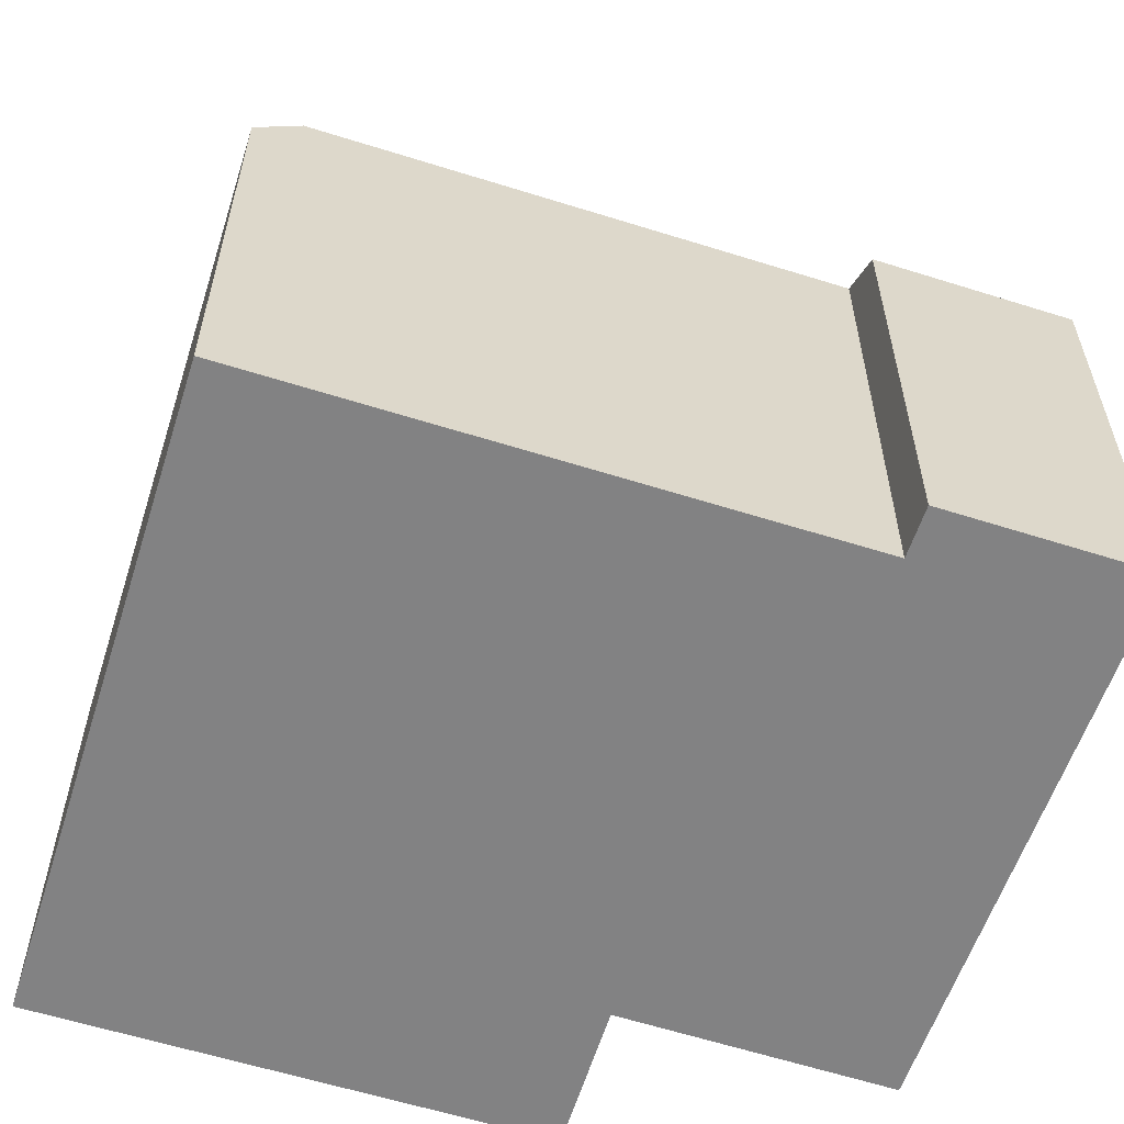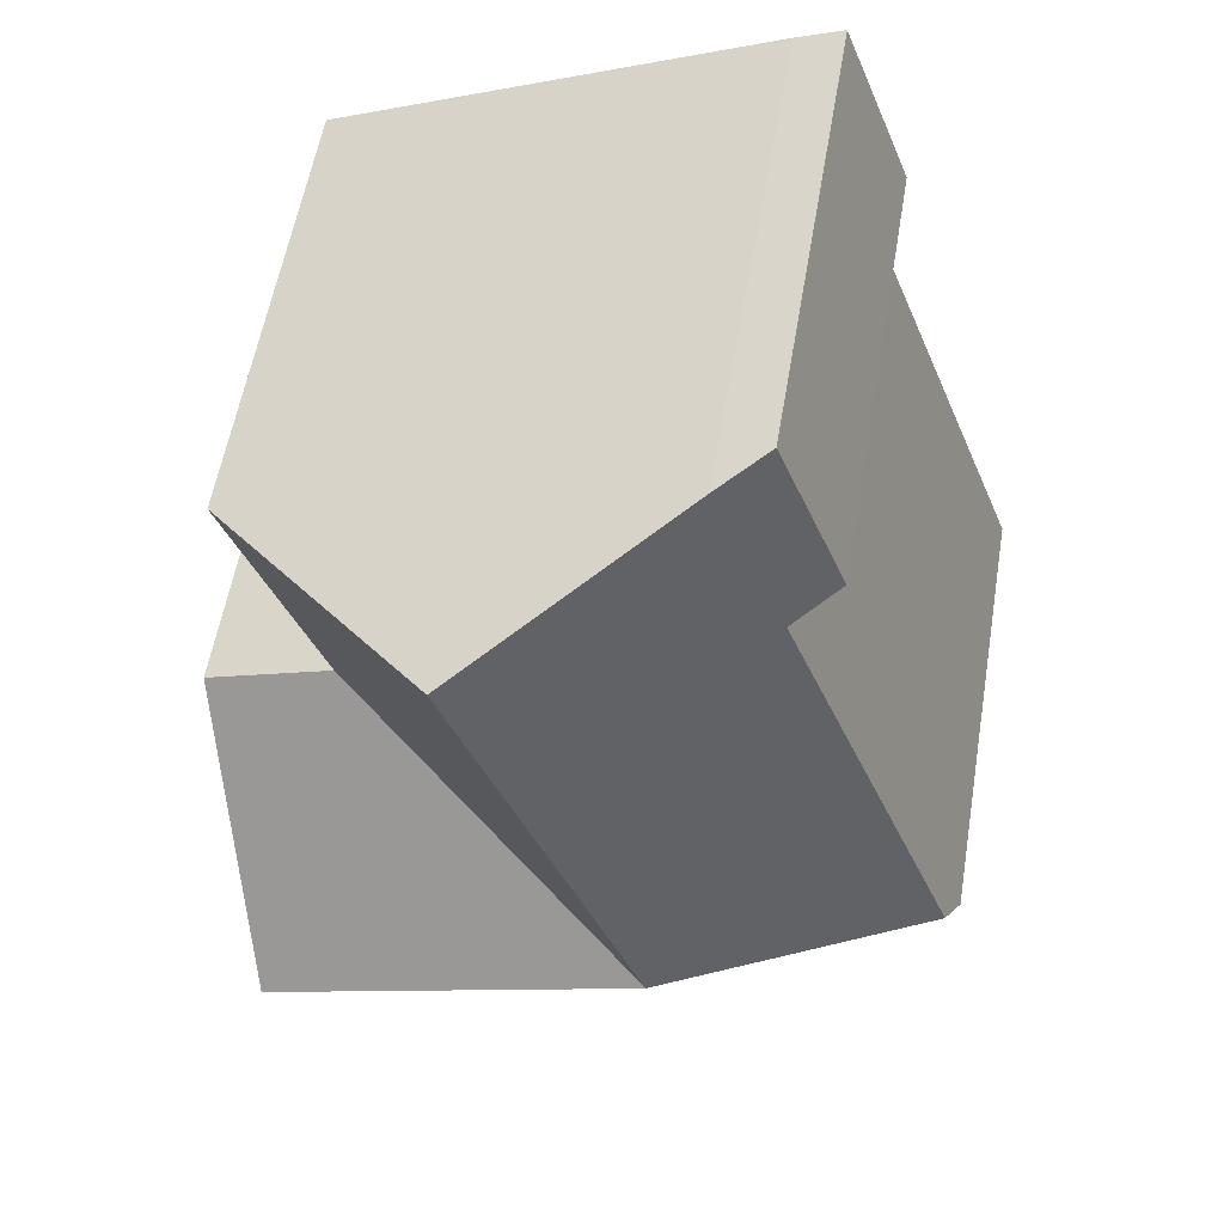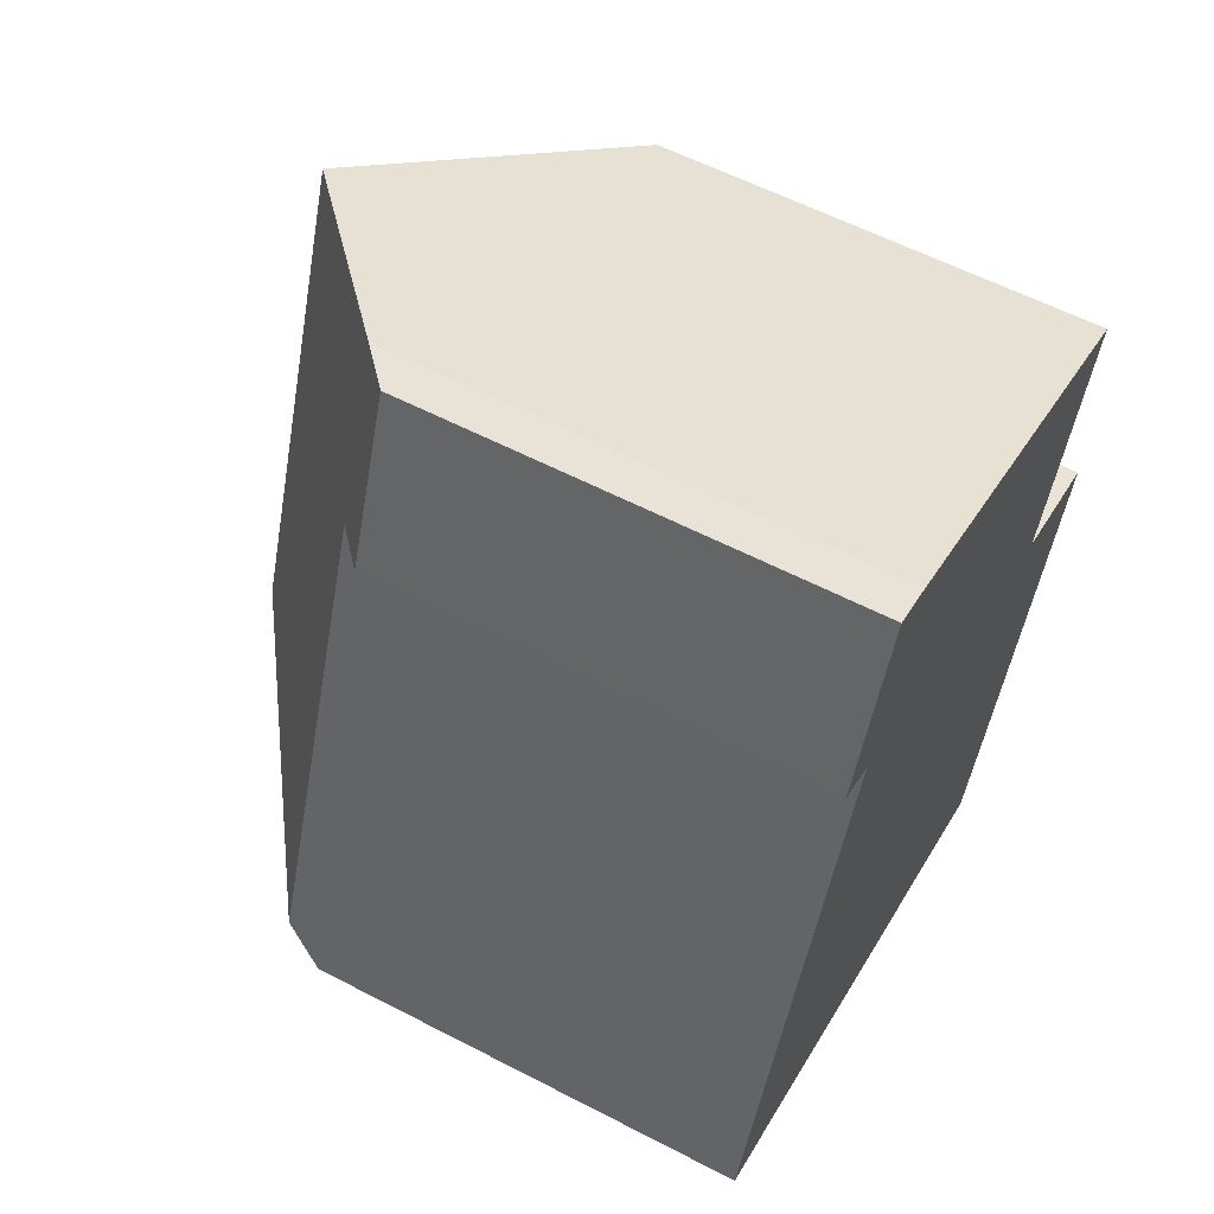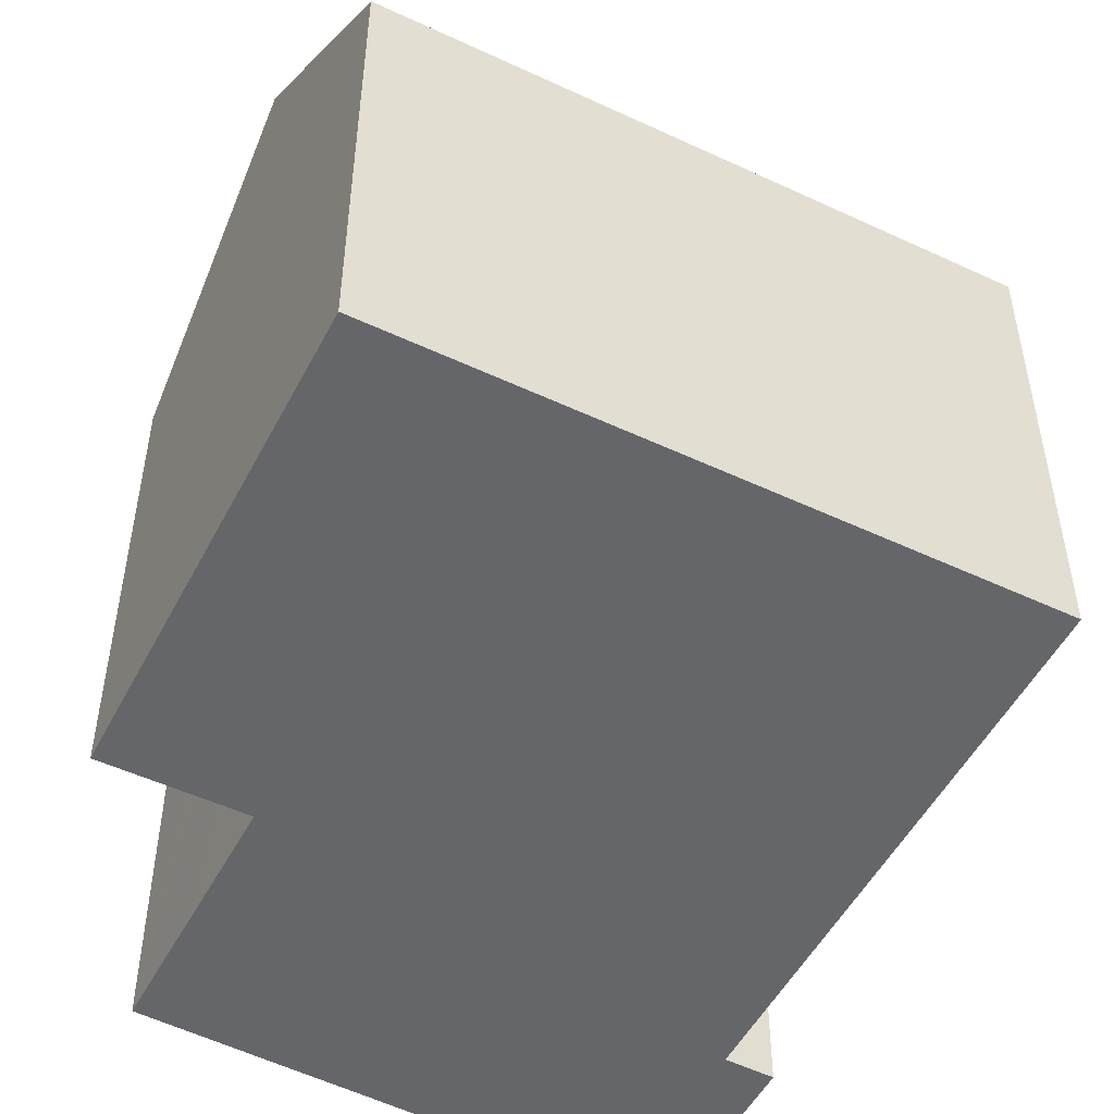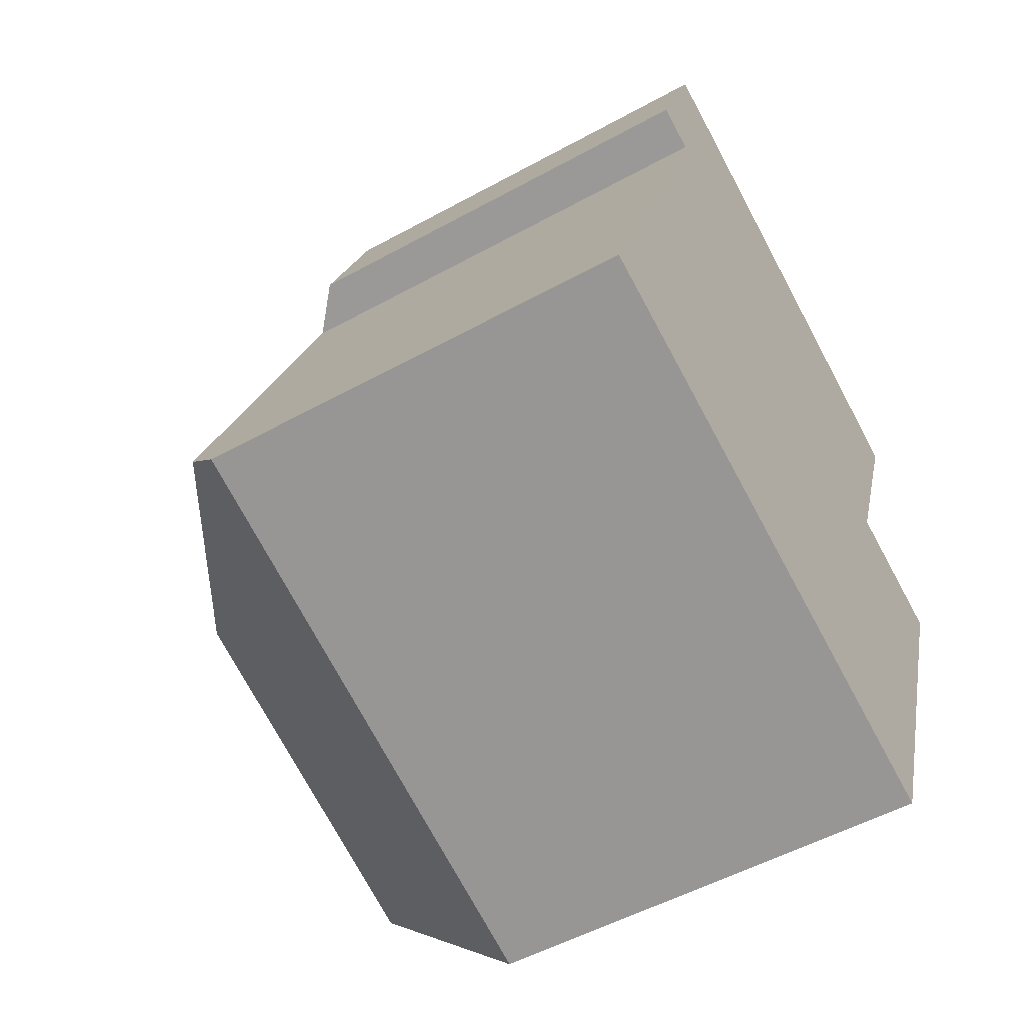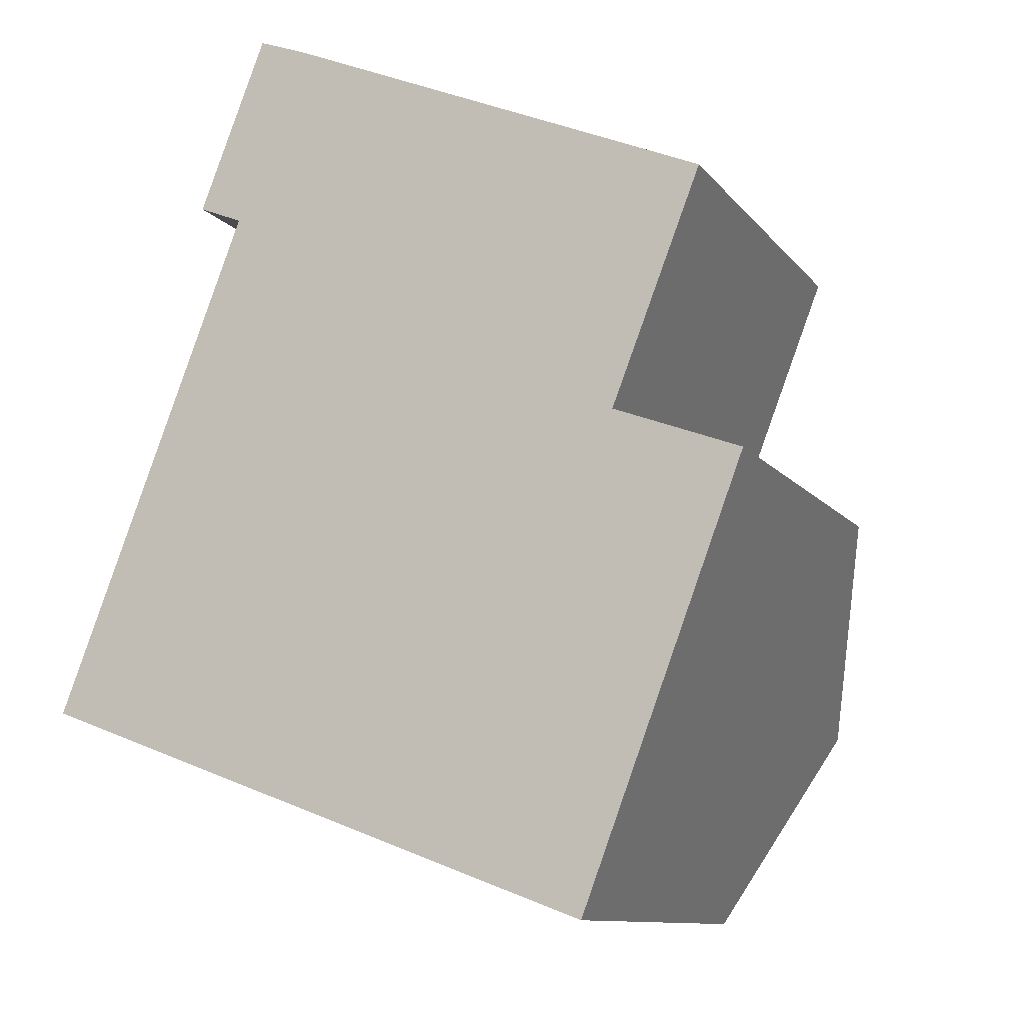
<metadata>
{"format":"obj","ext":"obj","renderer":"f3d","projection":"perspective","resolution":1024,"background":"white","views":[{"elev":-60.9,"azim":-86.9,"up":"+Y"},{"elev":56.8,"azim":-170.4,"up":"+Z"},{"elev":59.0,"azim":-61.9,"up":"+Z"},{"elev":-51.8,"azim":173.6,"up":"+Y"},{"elev":-52.4,"azim":-59.3,"up":"+Z"},{"elev":-10.6,"azim":22.0,"up":"+Z"}]}
</metadata>
<code>
v  5.356 11.23 17.29
v  4.778 12.16 12.53
v  3.695 11.22 12.97
v  8.991 16.36 8.989
v  11.25 16.36 14.9
v  6.882 12.54 16.71
v  6.5 12.21 16.87
v  4.12 12.16 10.81
v  6.908 16.36 3.54
v  0.375 12.17 0.983
v  17.16 11.19 12.44
v  16.14 11.2 9.815
v  14.96 11.21 6.761
v  14.93 11.21 6.68
v  15.02 11.21 6.646
v  18.12 11.21 5.496
v  12.97 16.36 1.279
v  16.09 16.36 0.113
v  14.18 11.51 -4.959
v  14.07 11.23 -5.252
v  10.92 11.23 -4.077
v  0 11.23 6.874e-16
v  0.122 11.53 0.319
v  0.177 11.67 0.463
v  0 0 0
v  4.12 -6.618e-16 10.81
v  4.778 -7.675e-16 12.53
v  0.375 -6.019e-17 0.983
v  0.122 -1.953e-17 0.319
v  0.177 -2.835e-17 0.463
v  5.356 -1.058e-15 17.29
v  3.695 -7.941e-16 12.97
v  10.92 2.496e-16 -4.077
v  14.07 3.216e-16 -5.252
v  6.5 -1.033e-15 16.87
v  6.882 -1.023e-15 16.71
v  14.93 -4.09e-16 6.68
v  18.12 -3.365e-16 5.496
v  15.02 -4.069e-16 6.646
v  17.16 -7.619e-16 12.44
v  11.25 -9.121e-16 14.9
v  14.96 11.21 6.761
v  16.14 -6.01e-16 9.815
v  14.96 -4.14e-16 6.761
v  16.09 -6.919e-18 0.113
v  14.18 3.037e-16 -4.959
g defaultobject
f 1 2 3
f 2 1 4
f 4 1 5
f 5 1 6
f 6 1 7
f 8 9 10
f 9 8 4
f 4 8 2
f 11 4 5
f 4 11 12
f 4 12 13
f 4 13 14
f 4 14 9
f 15 9 14
f 9 15 16
f 9 16 17
f 17 16 18
f 19 17 18
f 17 19 20
f 17 20 21
f 17 21 9
f 9 21 22
f 9 22 23
f 9 23 24
f 9 24 10
f 24 8 10
f 8 24 23
f 8 23 22
f 8 22 25
f 8 25 2
f 2 25 26
f 2 26 27
f 26 25 28
f 28 25 29
f 28 29 30
f 3 31 1
f 31 3 32
f 27 3 2
f 3 27 32
f 21 25 22
f 25 21 20
f 25 20 33
f 33 20 34
f 1 35 7
f 35 1 31
f 36 7 35
f 37 15 14
f 15 37 16
f 16 37 38
f 38 37 39
f 6 11 5
f 11 6 7
f 11 7 36
f 11 36 40
f 40 36 41
f 40 12 11
f 12 40 42
f 42 40 14
f 14 40 43
f 14 43 37
f 37 43 44
f 38 18 16
f 18 38 19
f 19 38 20
f 20 38 45
f 20 45 34
f 34 45 46
f 46 33 34
f 33 46 45
f 33 45 38
f 33 38 25
f 25 38 39
f 25 39 37
f 25 37 44
f 25 44 43
f 25 43 40
f 25 40 41
f 25 41 29
f 29 41 30
f 30 41 28
f 28 41 26
f 26 41 36
f 26 36 27
f 27 36 32
f 32 36 31
f 31 36 35

</code>
